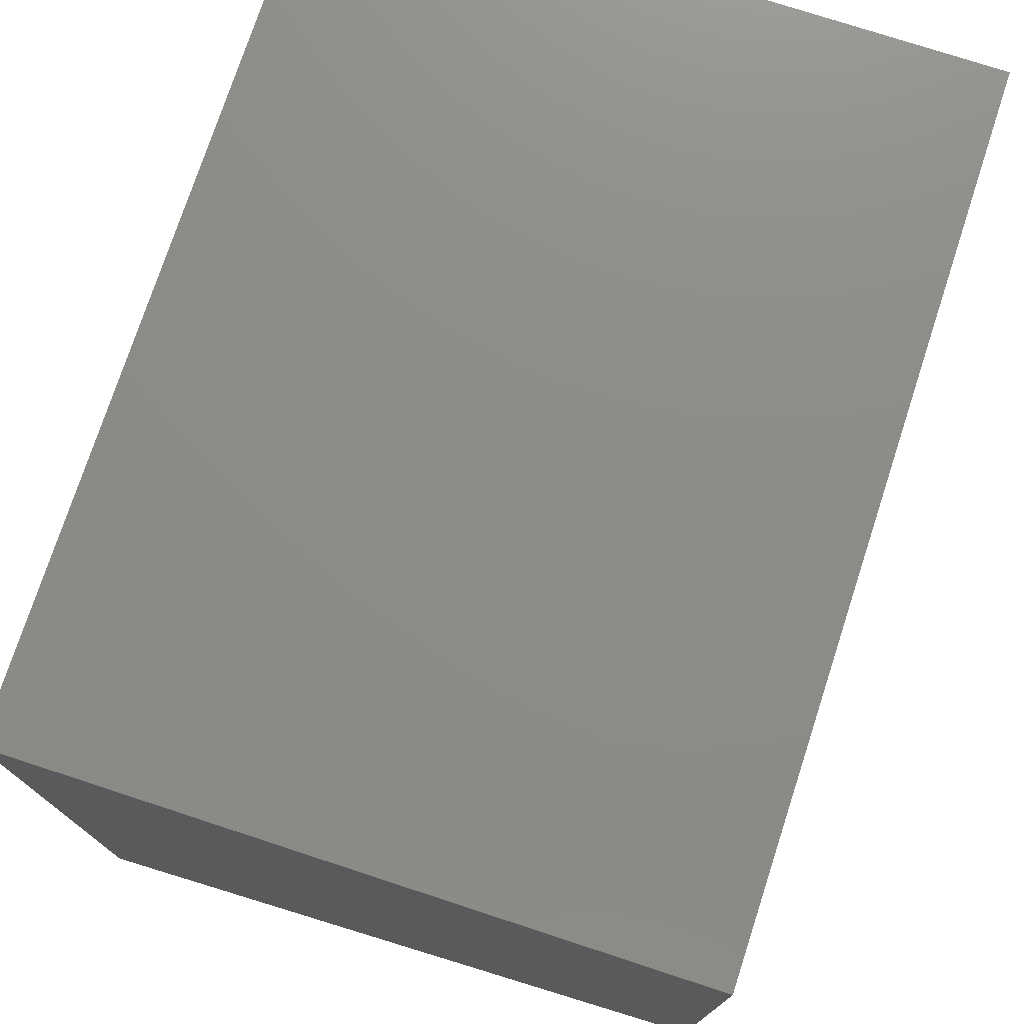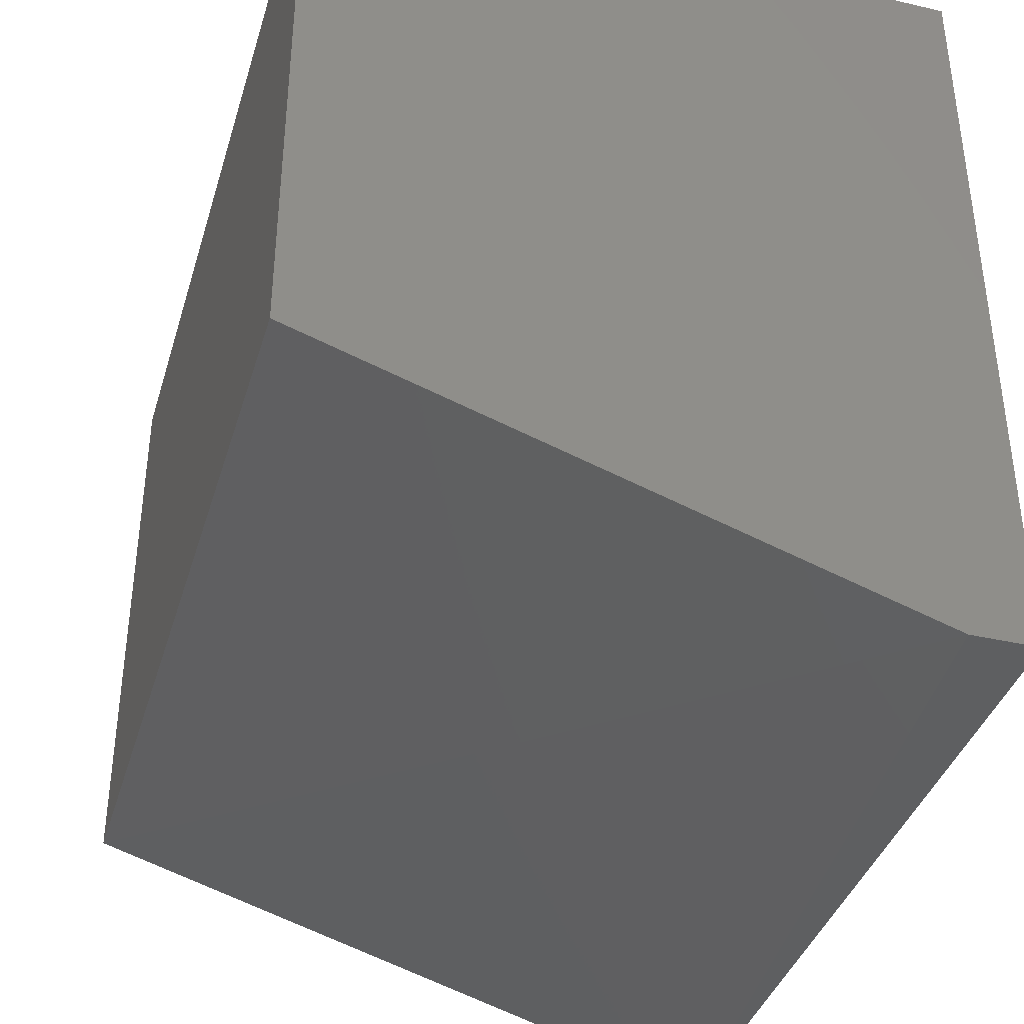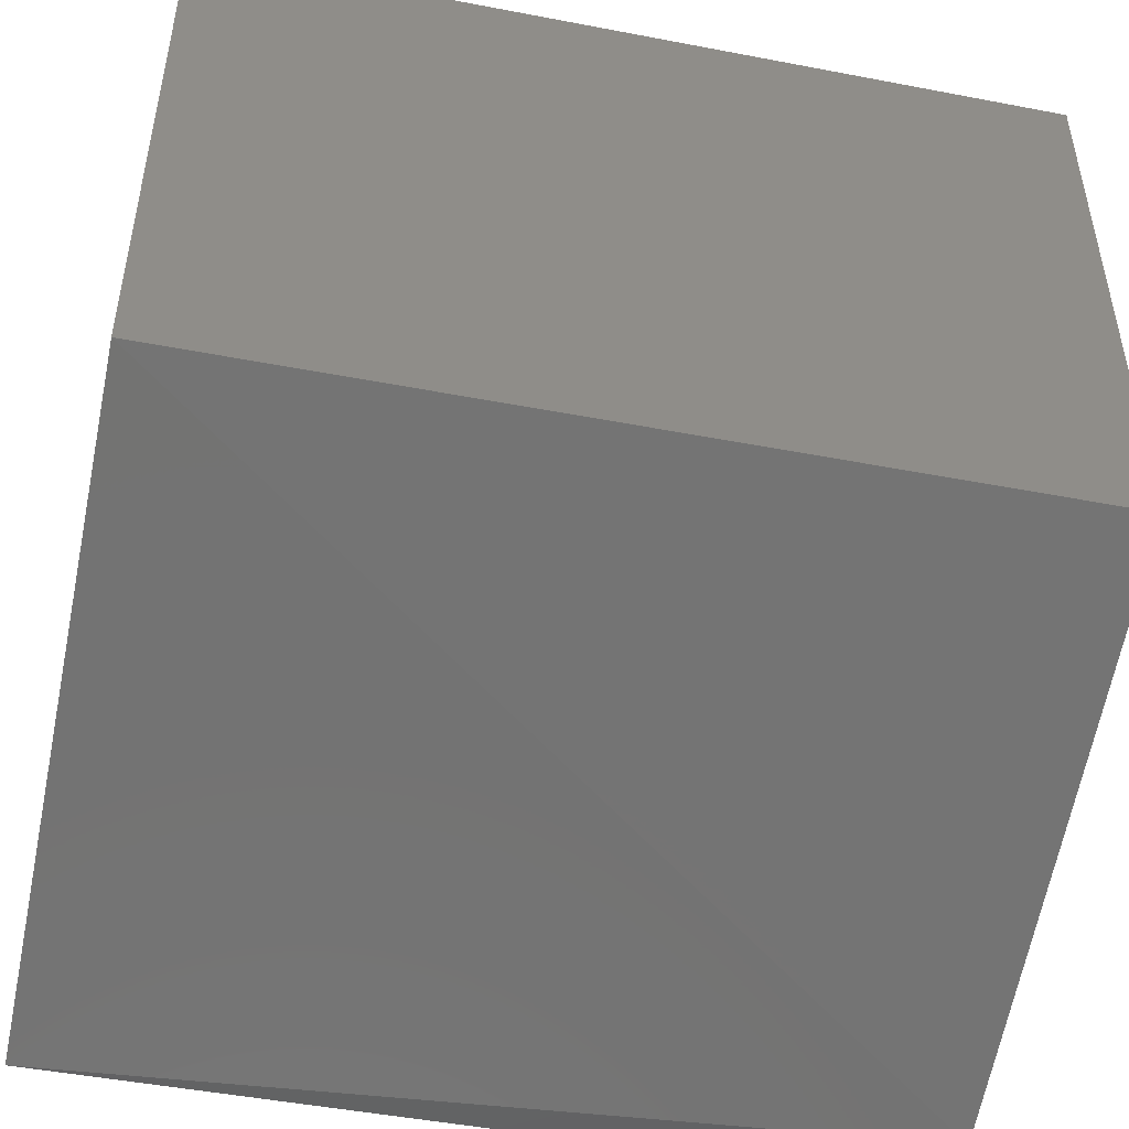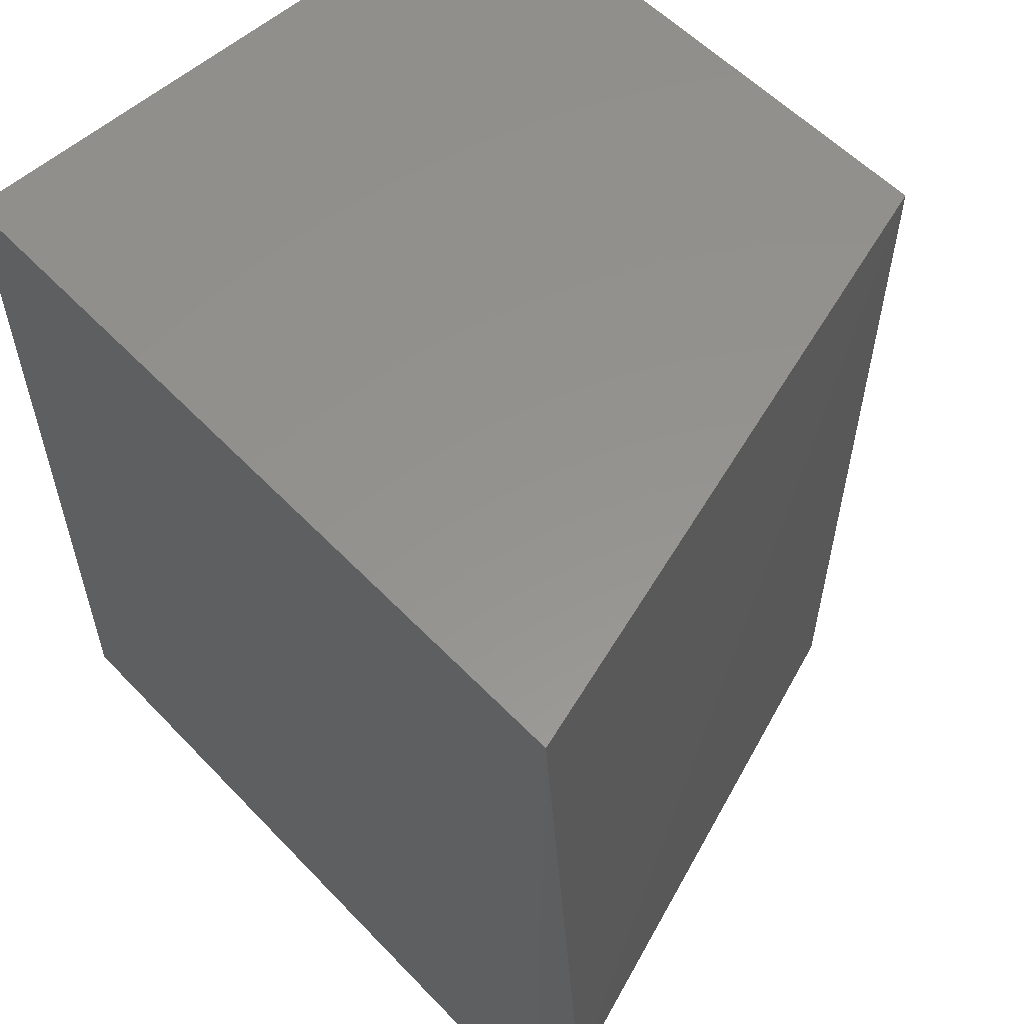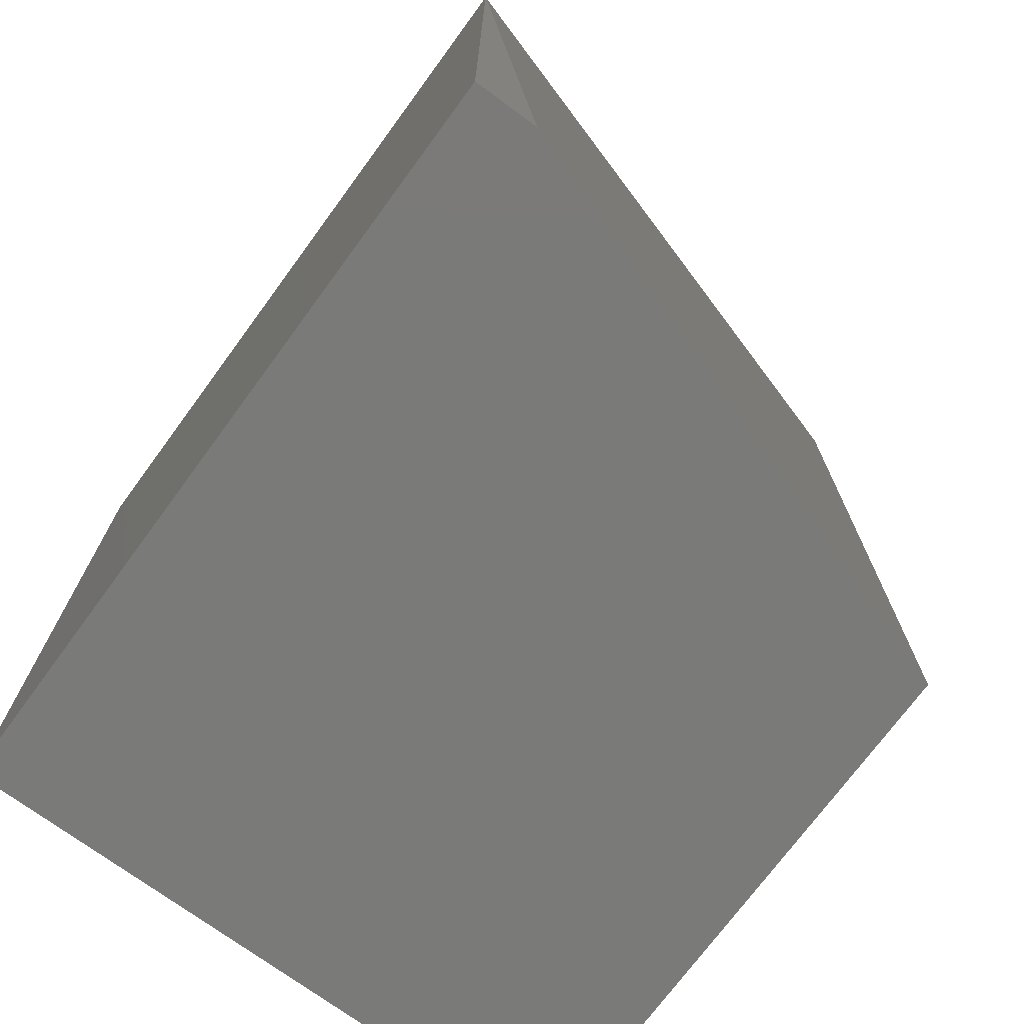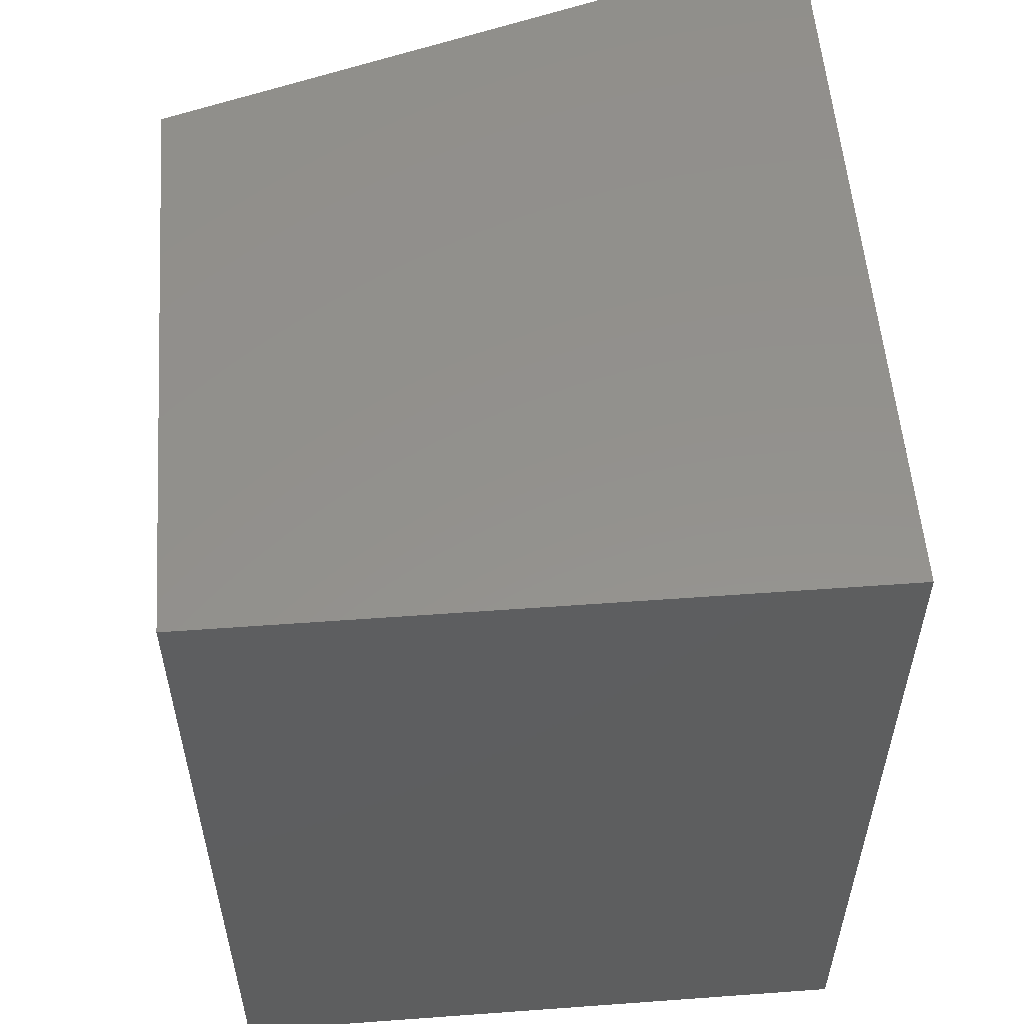
<metadata>
{"format":"stl","ext":"stl","renderer":"f3d","projection":"perspective","resolution":1024,"background":"white","views":[{"elev":75.5,"azim":18.1,"up":"+Y"},{"elev":-38.4,"azim":163.8,"up":"+Y"},{"elev":-48.2,"azim":77.9,"up":"+Y"},{"elev":56.6,"azim":-42.9,"up":"+Z"},{"elev":-73.1,"azim":-36.3,"up":"+Z"},{"elev":55.3,"azim":175.6,"up":"+Z"}]}
</metadata>
<code>
# stl→obj: 9 verts, 14 faces
v -202.6 66.72 192.1
v -218.6 81.19 192.1
v -202.6 81.19 192.1
v -218.6 61.9 192.1
v -217 61.9 192.1
v -218.6 61.9 213
v -202.6 81.19 213
v -218.6 81.19 213
v -202.6 66.72 213
f 1 2 3
f 4 5 6
f 5 4 2
f 4 6 2
f 5 2 1
f 6 7 8
f 7 2 8
f 2 6 8
f 6 5 9
f 7 6 9
f 5 1 9
f 1 7 9
f 2 7 3
f 7 1 3

</code>
